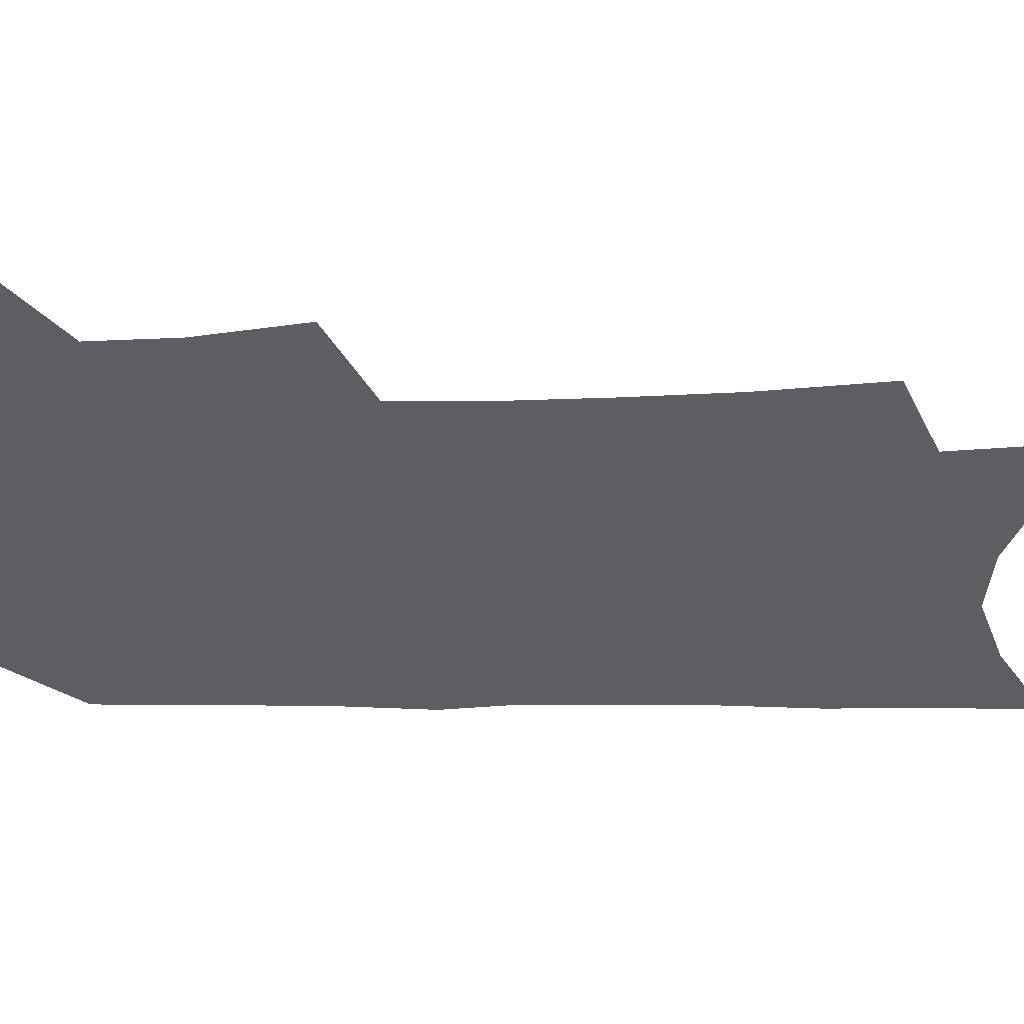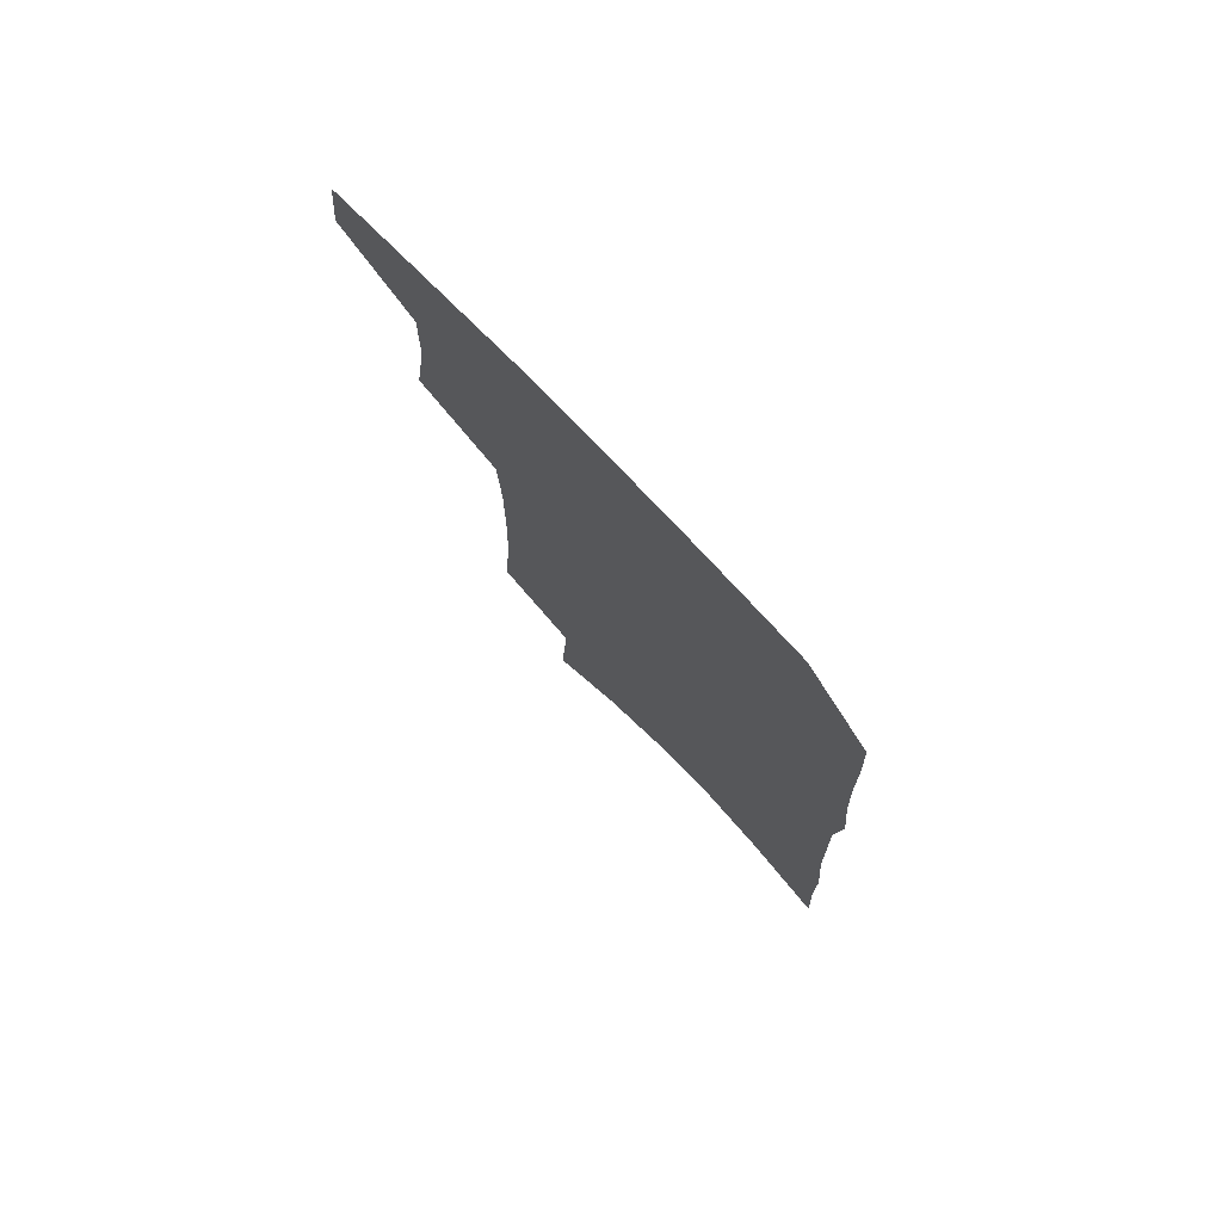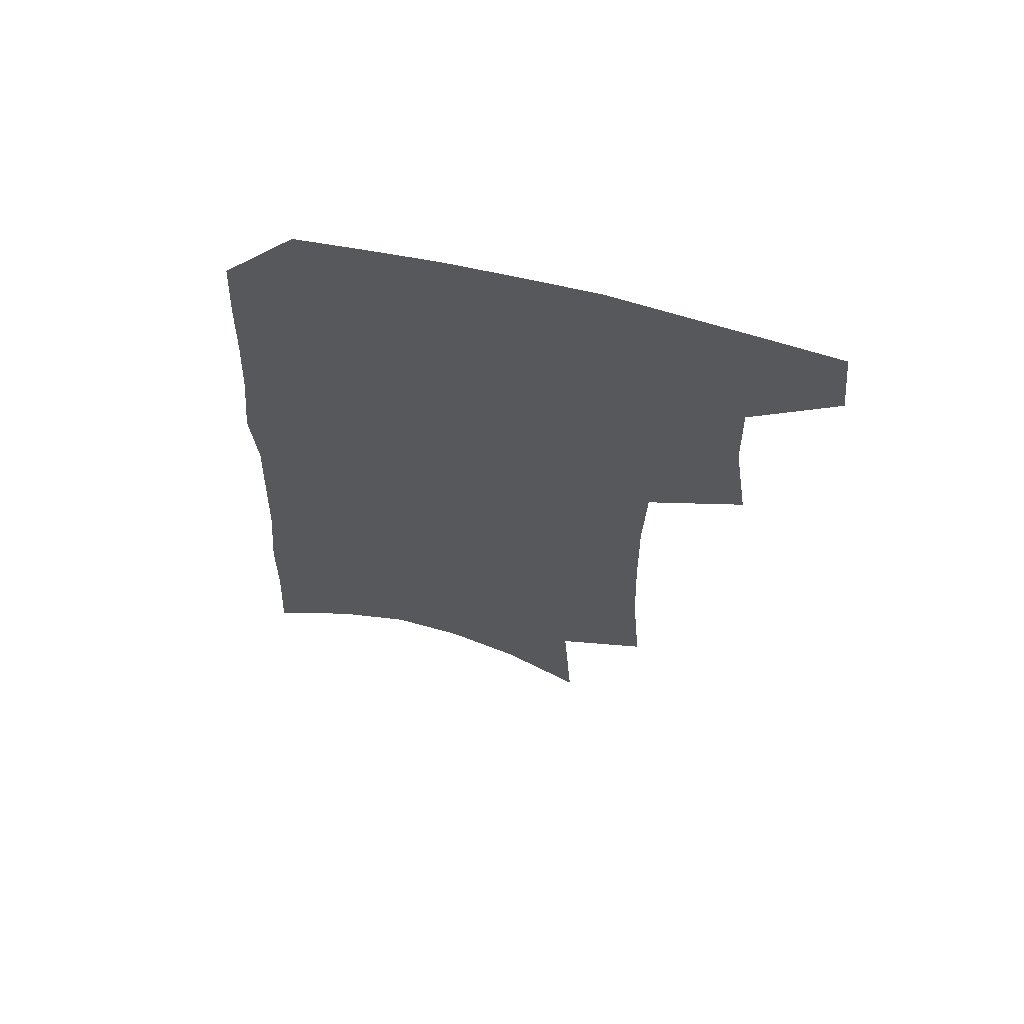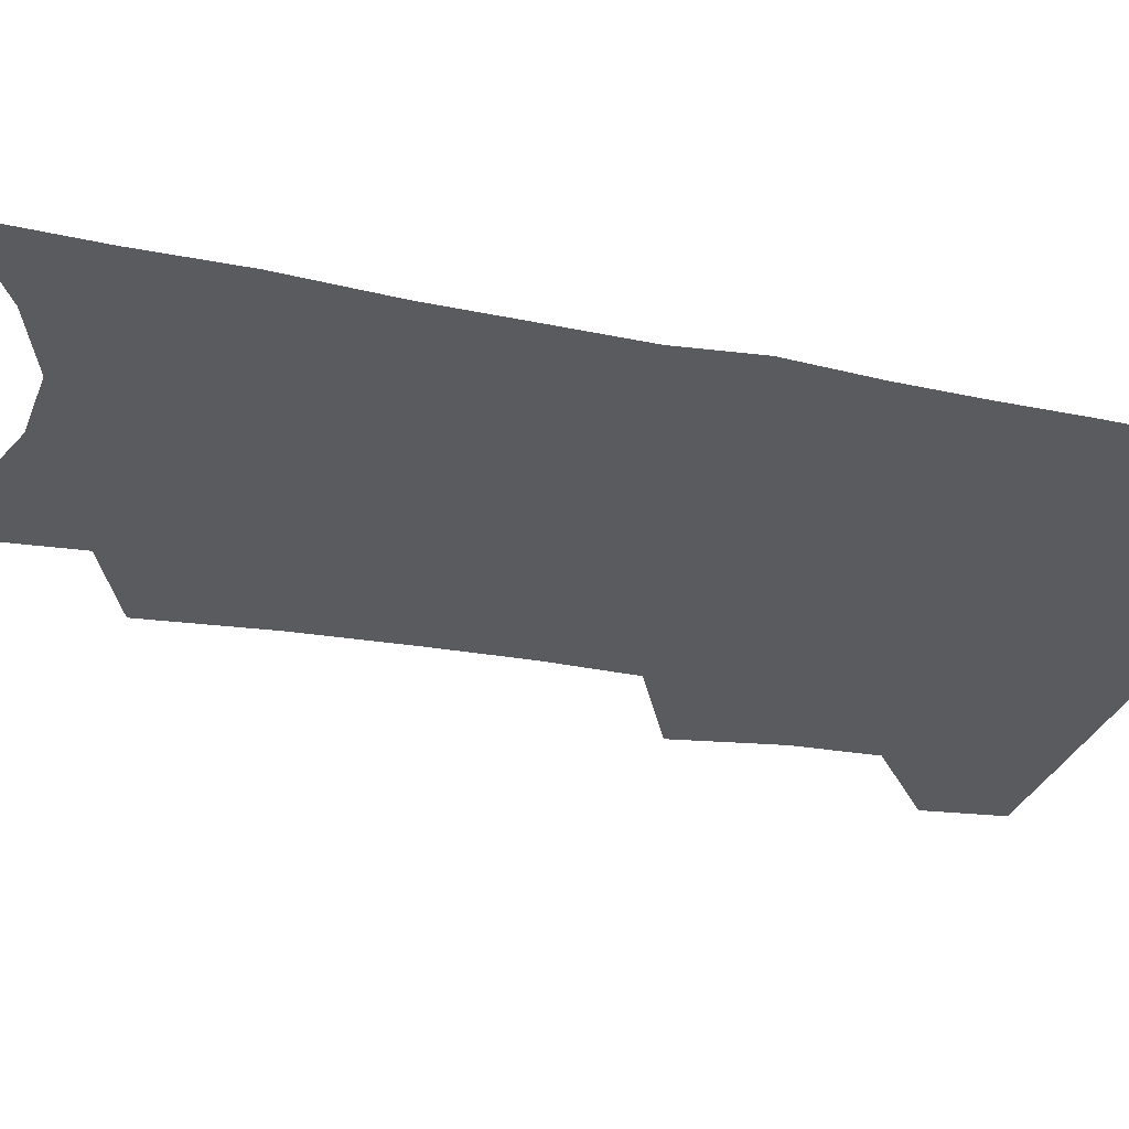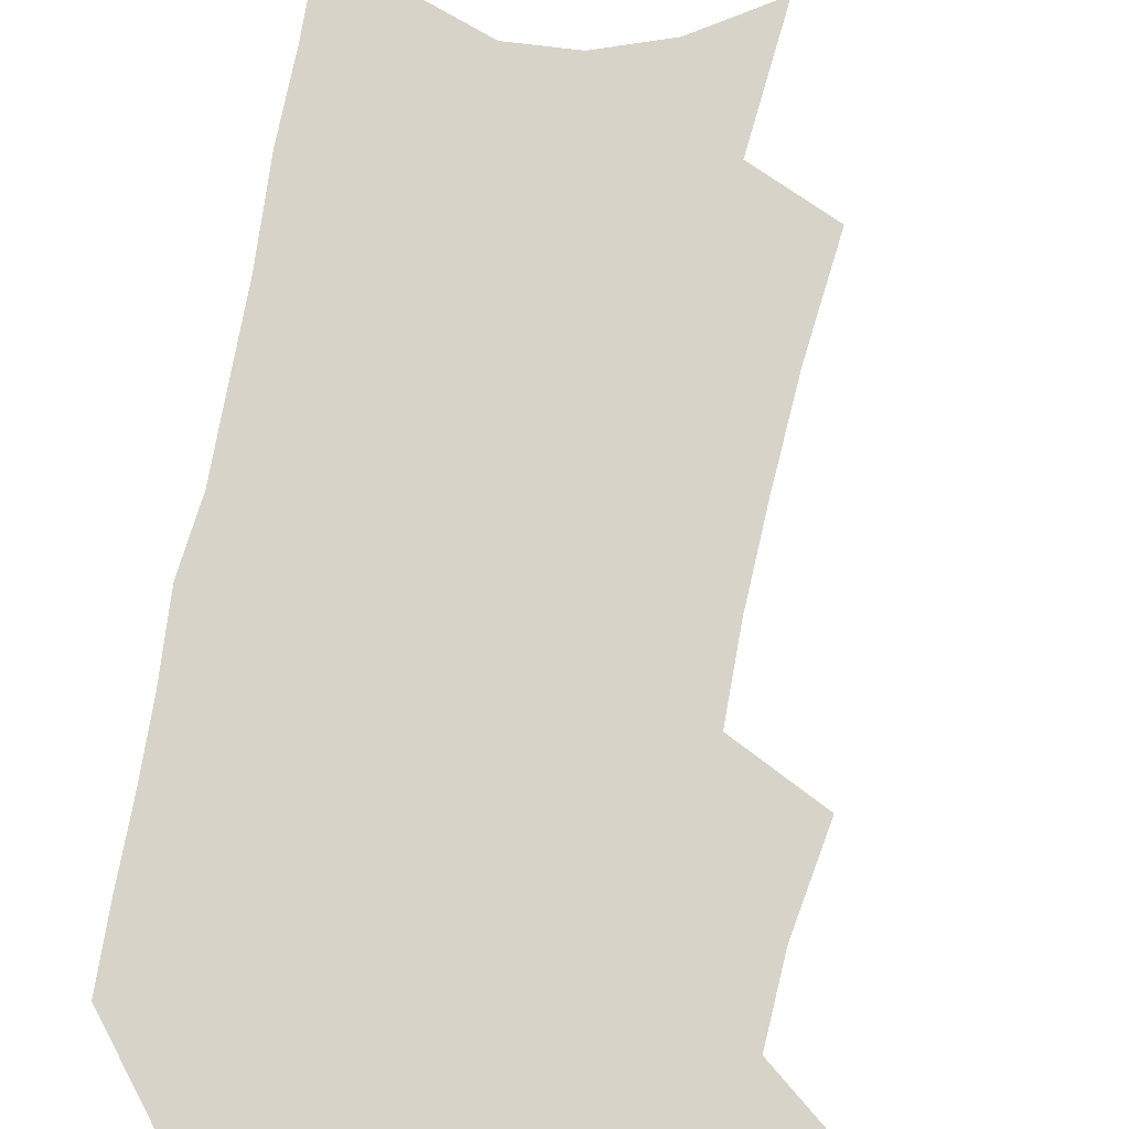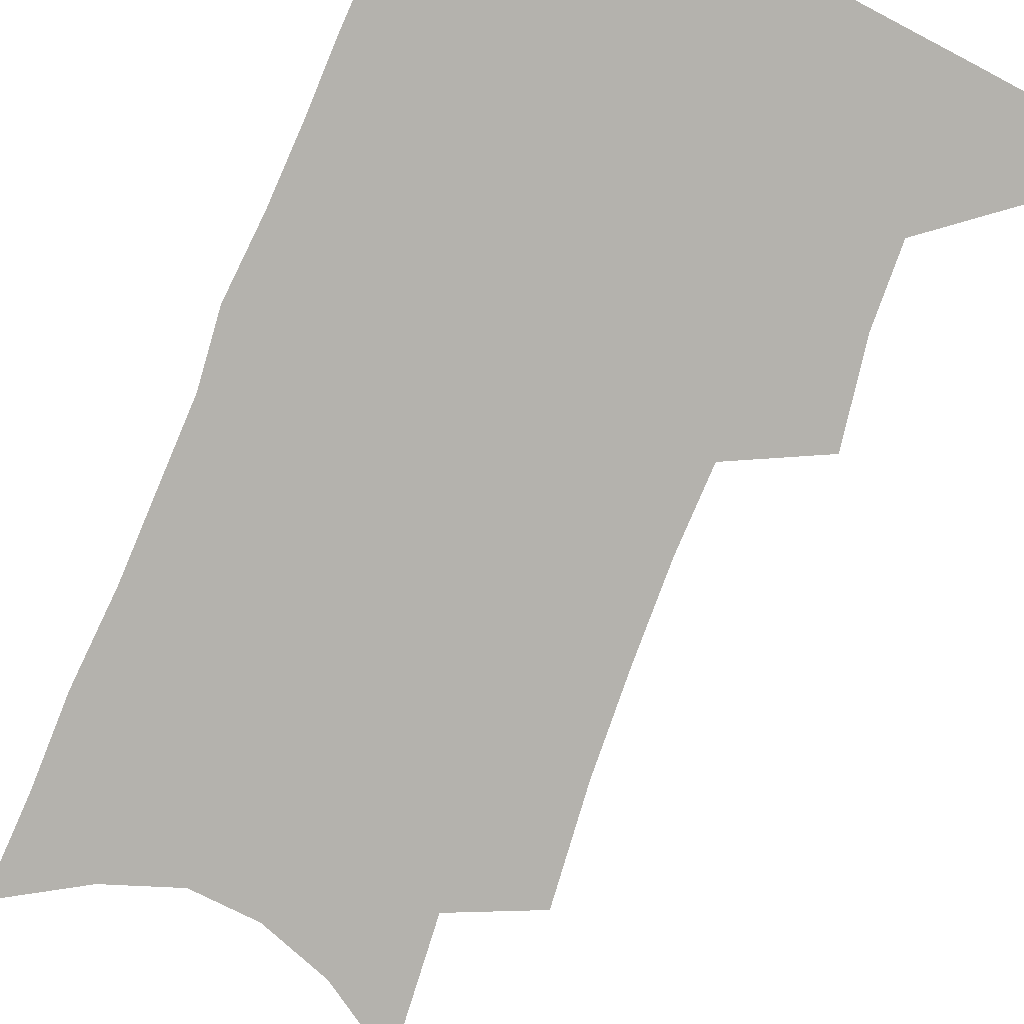
<metadata>
{"format":"obj","ext":"obj","renderer":"f3d","projection":"perspective","resolution":1024,"background":"white","views":[{"elev":-39.1,"azim":-88.2,"up":"+Z"},{"elev":77.5,"azim":46.1,"up":"+Y"},{"elev":65.9,"azim":-166.3,"up":"+Y"},{"elev":-33.4,"azim":76.2,"up":"+Z"},{"elev":76.2,"azim":-167.6,"up":"+Z"},{"elev":-79.5,"azim":159.1,"up":"+Z"}]}
</metadata>
<code>
v 492.7 469.2 0
v 495.8 498.5 0
v 517.5 376.9 0
v 522.9 415.4 0
v 523.7 446 0
v 526 475.8 0
v 523.1 501.9 0
v 548.1 206.8 0
v 551.6 251.9 0
v 552.9 291.2 0
v 553.4 328.1 0
v 552.2 360.9 0
v 552.2 393.9 0
v 553 424.4 0
v 553.7 452.7 0
v 552.9 478.6 0
v 549.6 505 0
v 577.3 139.1 0
v 580.7 193.2 0
v 582.7 238.2 0
v 581.7 273.4 0
v 582.2 310.9 0
v 581.4 343.2 0
v 579.3 371 0
v 579.9 402.5 0
v 580.4 430.6 0
v 580.4 456.3 0
v 579.1 480.6 0
v 575.8 508 0
v 606.4 159.3 0
v 608.7 213.2 0
v 607.7 248.6 0
v 606.6 282.6 0
v 606 316.9 0
v 605.1 348.5 0
v 604.3 377 0
v 604 404.6 0
v 604.3 432.3 0
v 604.5 457.4 0
v 604.1 481.7 0
v 603 507.6 0
v 633.1 169.7 0
v 632.7 215.6 0
v 631.5 253.2 0
v 630.2 287.2 0
v 629.3 317.3 0
v 628.3 348.3 0
v 627.8 379.2 0
v 627.6 406.8 0
v 627.7 433.4 0
v 628.2 457.9 0
v 629 481.3 0
v 629.1 506.8 0
v 659 172.2 0
v 656.9 215 0
v 656.3 248 0
v 654.4 282.8 0
v 652.3 319.4 0
v 651.1 349.9 0
v 651.5 376.4 0
v 651.2 404.4 0
v 650.6 432.4 0
v 651.3 456.9 0
v 652.8 480.3 0
v 654.8 504.4 0
v 686.7 163.1 0
v 683.7 204.9 0
v 682.2 240.8 0
v 678.8 278.7 0
v 678.8 309.5 0
v 676.9 341.6 0
v 676 371.2 0
v 676.3 398.8 0
v 677.1 425.3 0
v 676.7 452.2 0
v 676.1 478.5 0
v 679.2 501.6 0
v 691 541 0
v 718.6 145 0
v 716.3 184.9 0
v 715.7 220.1 0
v 712.5 257.9 0
v 711.3 291.5 0
v 710 324 0
v 712.3 352.3 0
v 709.2 384.5 0
v 707.7 414.4 0
v 706.8 442.8 0
v 705.3 471 0
f 5 6 1
f 1 6 2
f 6 7 2
f 12 13 3
f 3 13 4
f 13 14 4
f 4 14 5
f 14 15 5
f 5 15 6
f 15 16 6
f 6 16 7
f 16 17 7
f 19 20 8
f 8 20 9
f 20 21 9
f 9 21 10
f 21 22 10
f 10 22 11
f 22 23 11
f 11 23 12
f 23 24 12
f 12 24 13
f 24 25 13
f 13 25 14
f 25 26 14
f 14 26 15
f 26 27 15
f 15 27 16
f 27 28 16
f 16 28 17
f 28 29 17
f 18 30 19
f 30 31 19
f 19 31 20
f 31 32 20
f 20 32 21
f 32 33 21
f 21 33 22
f 33 34 22
f 22 34 23
f 34 35 23
f 23 35 24
f 35 36 24
f 24 36 25
f 36 37 25
f 25 37 26
f 37 38 26
f 26 38 27
f 38 39 27
f 27 39 28
f 39 40 28
f 28 40 29
f 40 41 29
f 30 42 31
f 42 43 31
f 31 43 32
f 43 44 32
f 32 44 33
f 44 45 33
f 33 45 34
f 45 46 34
f 34 46 35
f 46 47 35
f 35 47 36
f 47 48 36
f 36 48 37
f 48 49 37
f 37 49 38
f 49 50 38
f 38 50 39
f 50 51 39
f 39 51 40
f 51 52 40
f 40 52 41
f 52 53 41
f 42 54 43
f 54 55 43
f 43 55 44
f 55 56 44
f 44 56 45
f 56 57 45
f 45 57 46
f 57 58 46
f 46 58 47
f 58 59 47
f 47 59 48
f 59 60 48
f 48 60 49
f 60 61 49
f 49 61 50
f 61 62 50
f 50 62 51
f 62 63 51
f 51 63 52
f 63 64 52
f 52 64 53
f 64 65 53
f 54 66 55
f 66 67 55
f 55 67 56
f 67 68 56
f 56 68 57
f 68 69 57
f 57 69 58
f 69 70 58
f 58 70 59
f 70 71 59
f 59 71 60
f 71 72 60
f 60 72 61
f 72 73 61
f 61 73 62
f 73 74 62
f 62 74 63
f 74 75 63
f 63 75 64
f 75 76 64
f 64 76 65
f 76 77 65
f 66 79 67
f 79 80 67
f 67 80 68
f 80 81 68
f 68 81 69
f 81 82 69
f 69 82 70
f 82 83 70
f 70 83 71
f 83 84 71
f 71 84 72
f 84 85 72
f 72 85 73
f 85 86 73
f 73 86 74
f 86 87 74
f 74 87 75
f 87 88 75
f 75 88 76
f 88 89 76
f 76 89 77

</code>
